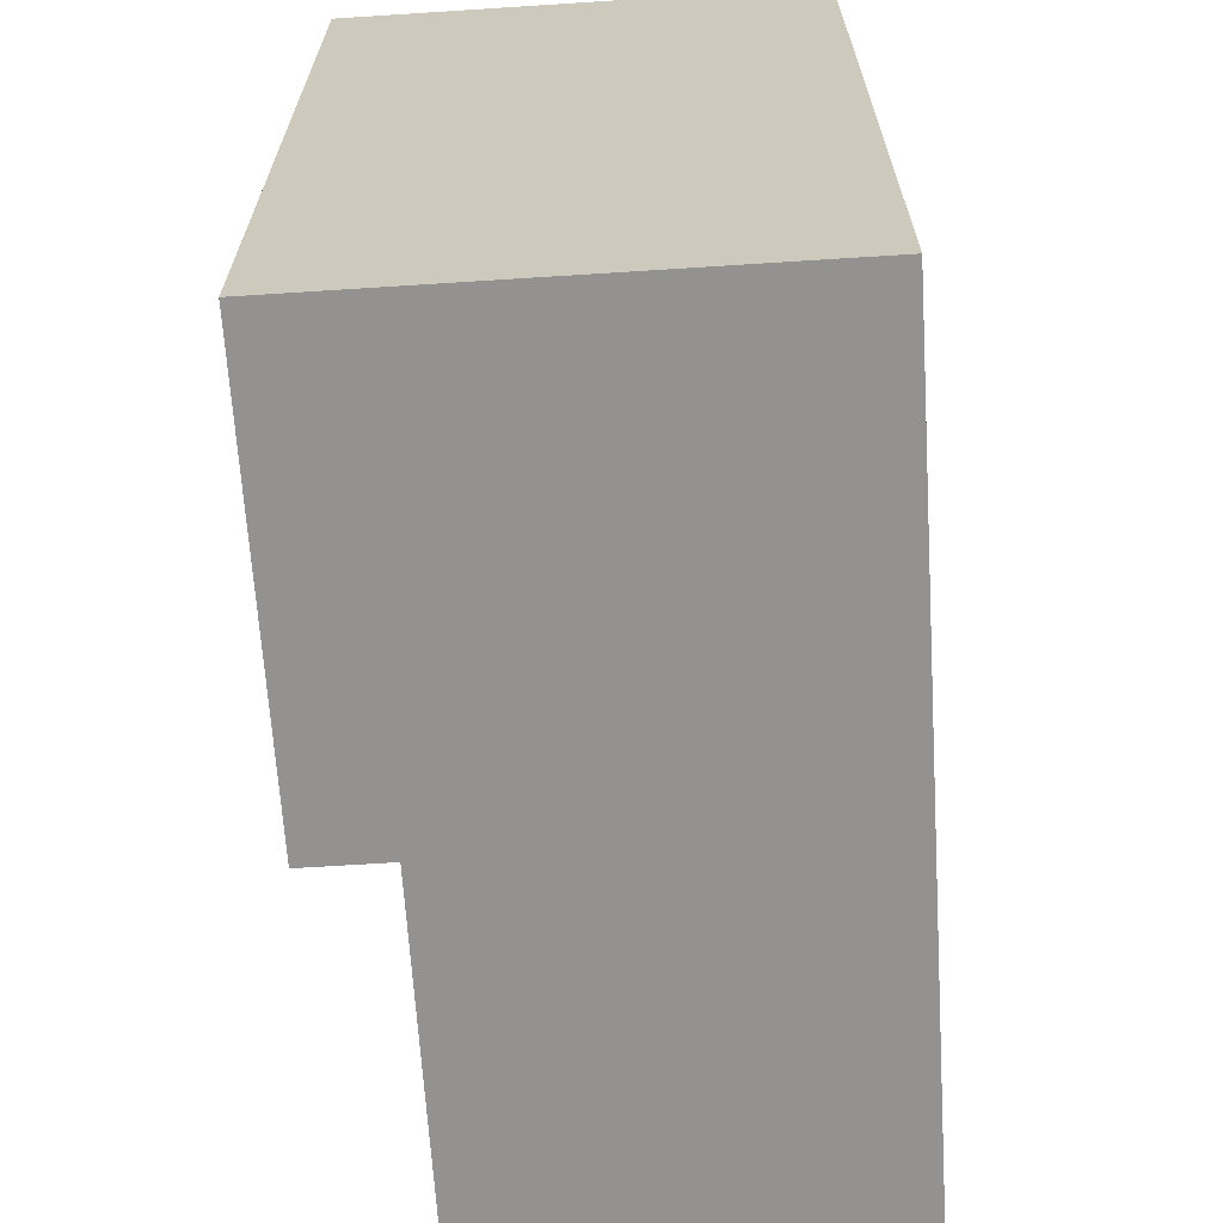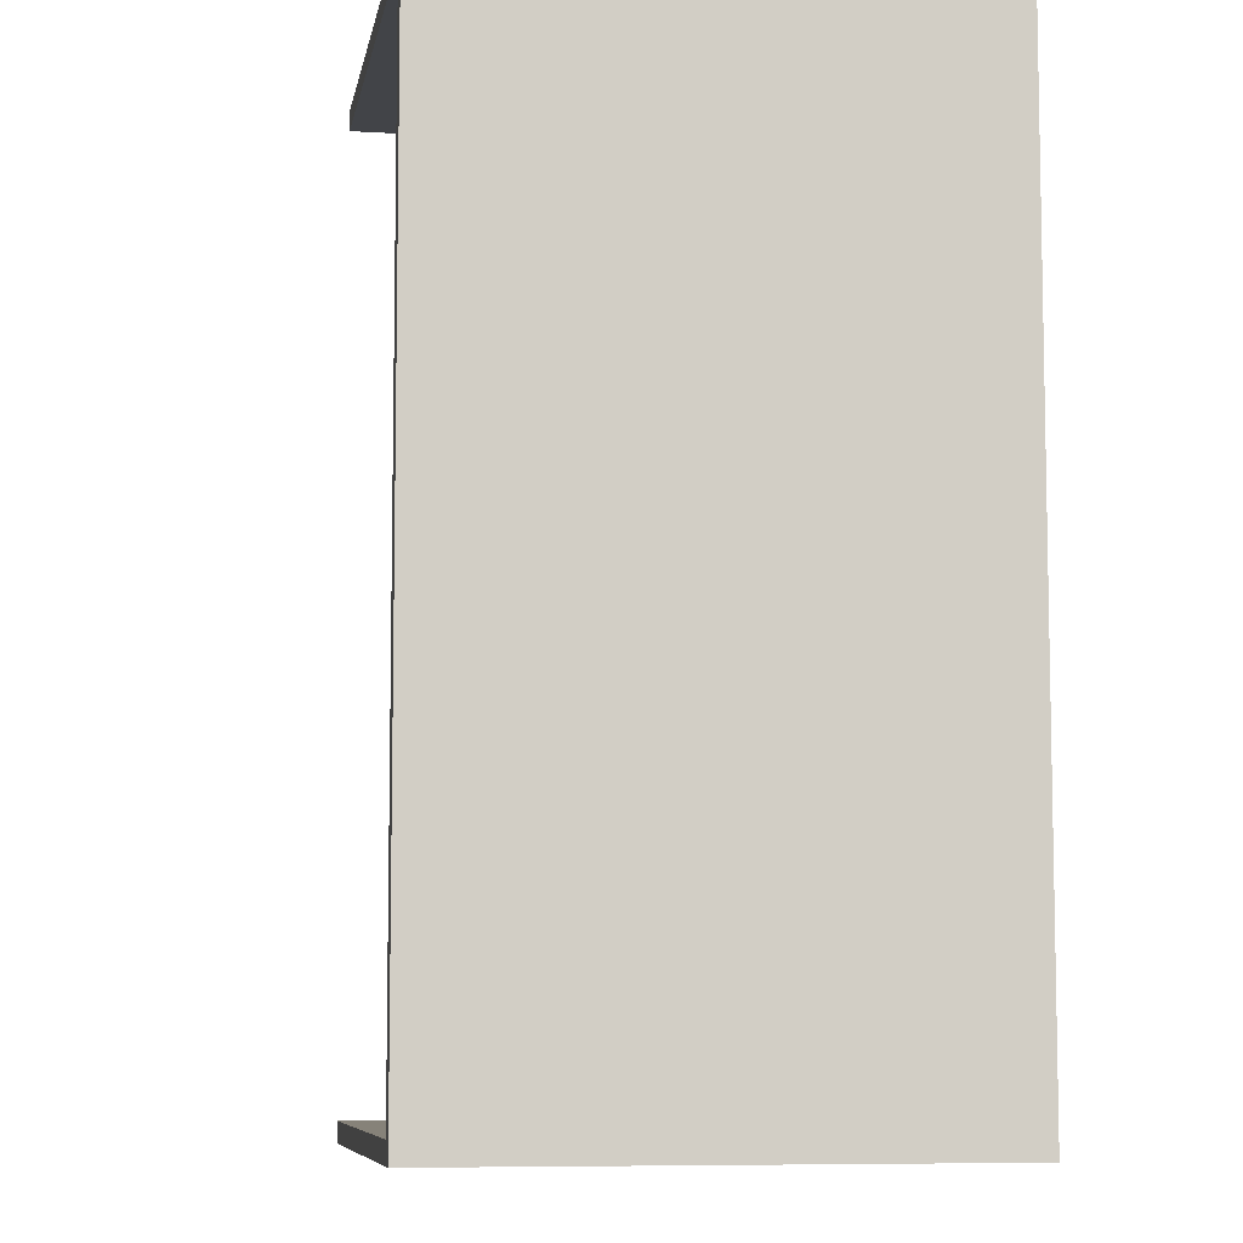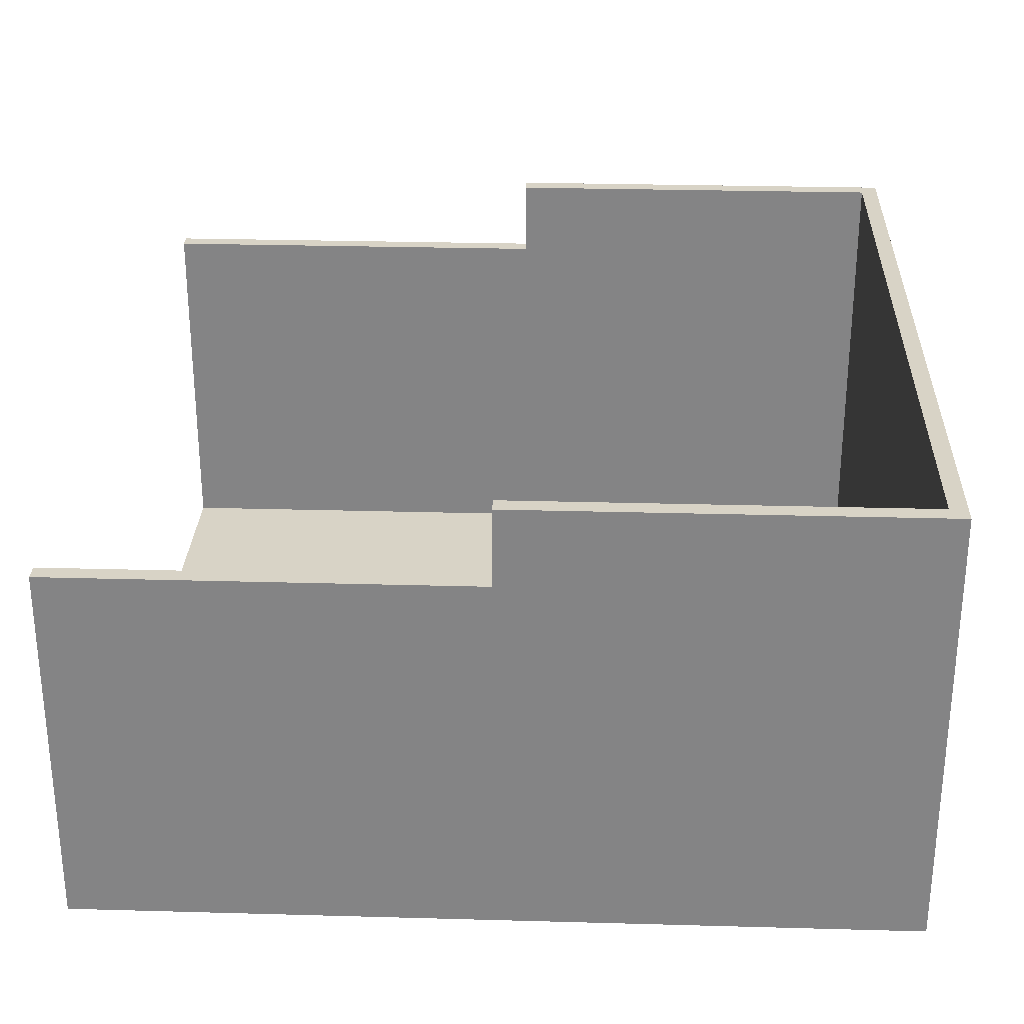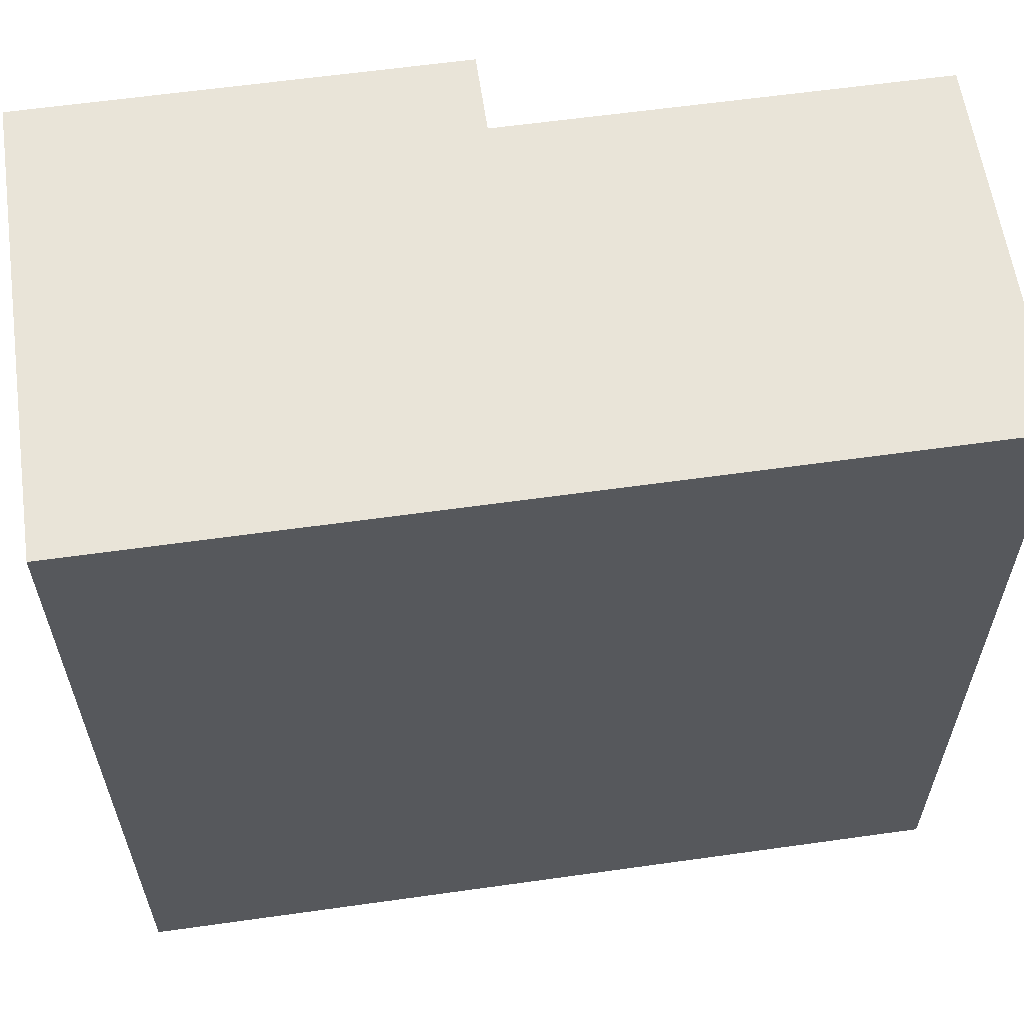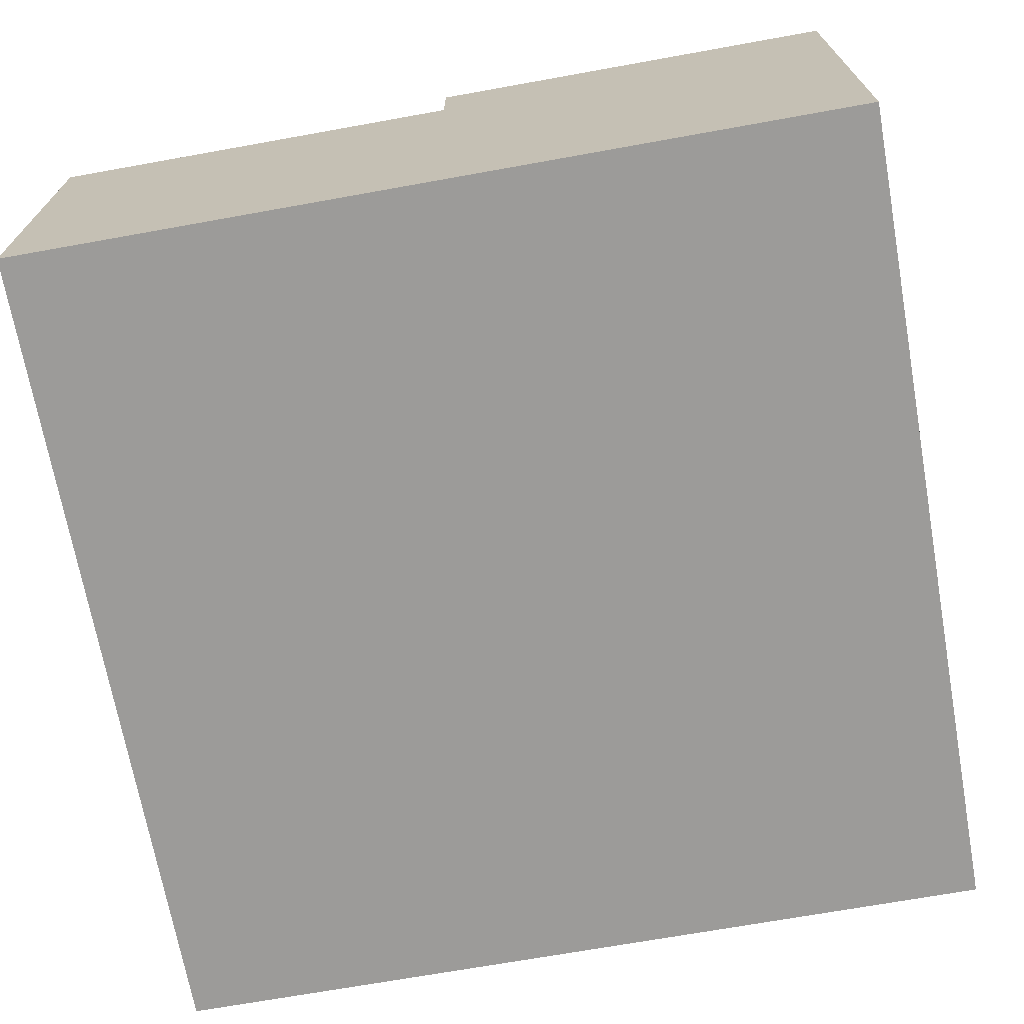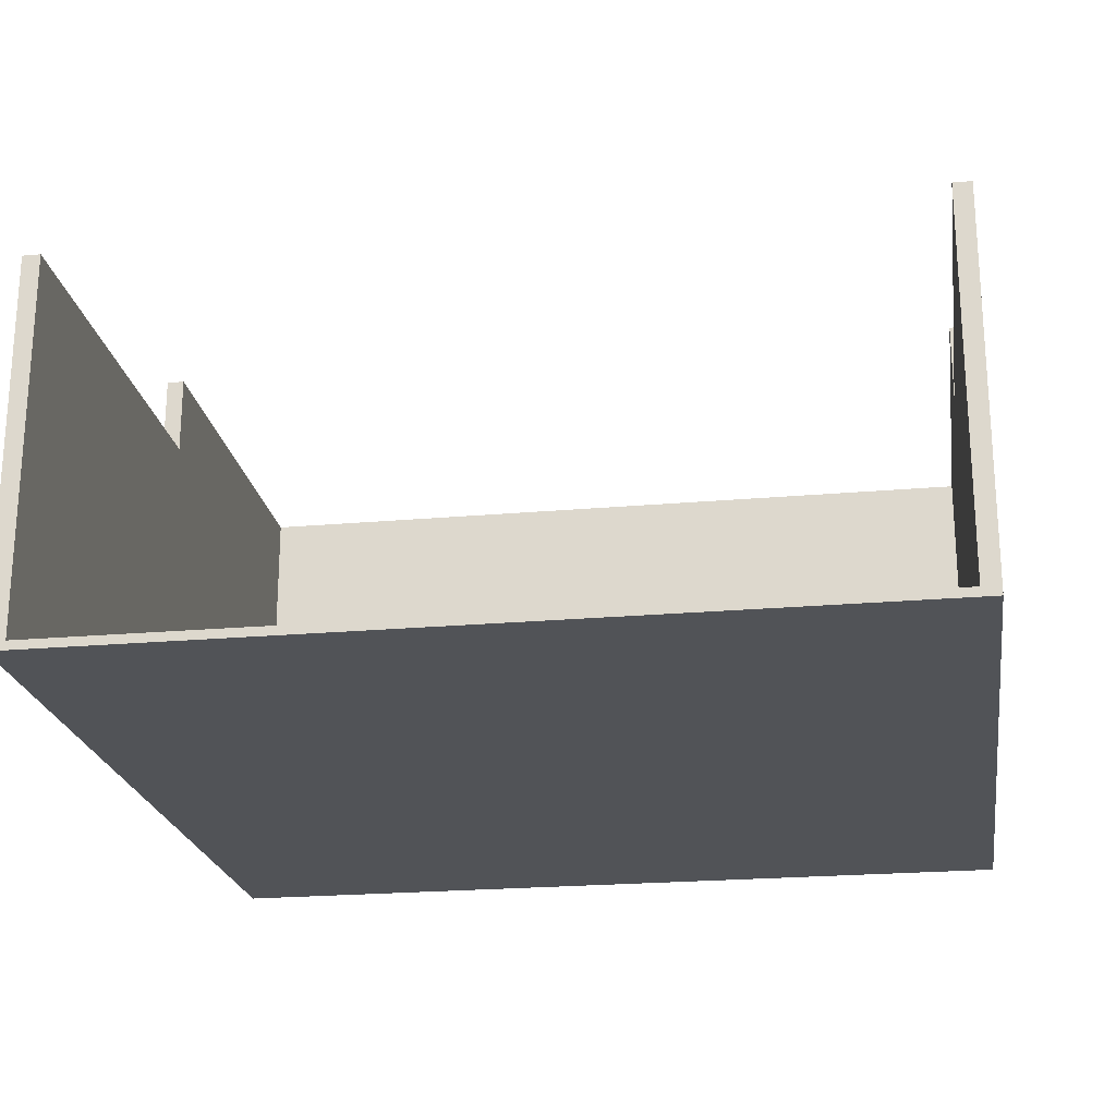
<metadata>
{"format":"obj","ext":"obj","renderer":"f3d","projection":"perspective","resolution":1024,"background":"white","views":[{"elev":-66.5,"azim":-86.3,"up":"+Z"},{"elev":-7.7,"azim":-99.9,"up":"+Z"},{"elev":28.2,"azim":-177.6,"up":"+Y"},{"elev":60.3,"azim":-8.2,"up":"+Z"},{"elev":-69.8,"azim":-169.8,"up":"+Y"},{"elev":-22.2,"azim":98.8,"up":"+Y"}]}
</metadata>
<code>
g Discharge Bin
v 7.902e+04 1321 -1.975e+05
v 7.902e+04 1321 -1.999e+05
v 7.902e+04 0 -1.975e+05
v 7.902e+04 0 -1.999e+05
v 8.024e+04 1321 -1.975e+05
v 8.024e+04 1092 -1.975e+05
v 8.146e+04 1092 -1.975e+05
v 8.146e+04 0 -1.975e+05
v 8.146e+04 1092 -1.975e+05
v 8.146e+04 25.4 -1.975e+05
v 8.146e+04 25.4 -1.999e+05
v 8.146e+04 0 -1.999e+05
v 8.146e+04 1092 -1.999e+05
v 8.146e+04 1092 -1.999e+05
v 8.024e+04 1092 -1.999e+05
v 8.024e+04 1321 -1.999e+05
v 7.907e+04 25.4 -1.975e+05
v 7.907e+04 25.4 -1.999e+05
v 8.024e+04 1092 -1.975e+05
v 8.024e+04 1321 -1.975e+05
v 7.907e+04 1321 -1.975e+05
v 7.907e+04 1321 -1.999e+05
v 8.024e+04 1321 -1.999e+05
v 8.024e+04 1092 -1.999e+05
f 1 2 3
f 3 2 4
f 5 1 6
f 6 1 3
f 6 3 7
f 7 3 8
f 9 7 10
f 10 7 8
f 10 8 11
f 11 8 12
f 11 12 13
f 13 12 14
f 14 12 15
f 15 12 4
f 15 4 16
f 16 4 2
f 17 10 18
f 18 10 11
f 12 8 4
f 4 8 3
f 9 10 19
f 19 10 17
f 19 17 20
f 20 17 21
f 22 21 18
f 18 21 17
f 23 22 24
f 24 22 18
f 24 18 13
f 13 18 11
f 23 16 22
f 22 16 2
f 22 2 21
f 21 2 1
f 21 1 20
f 20 1 5
f 6 19 5
f 5 19 20
f 7 9 6
f 6 9 19
f 15 24 14
f 14 24 13
f 16 23 15
f 15 23 24

</code>
